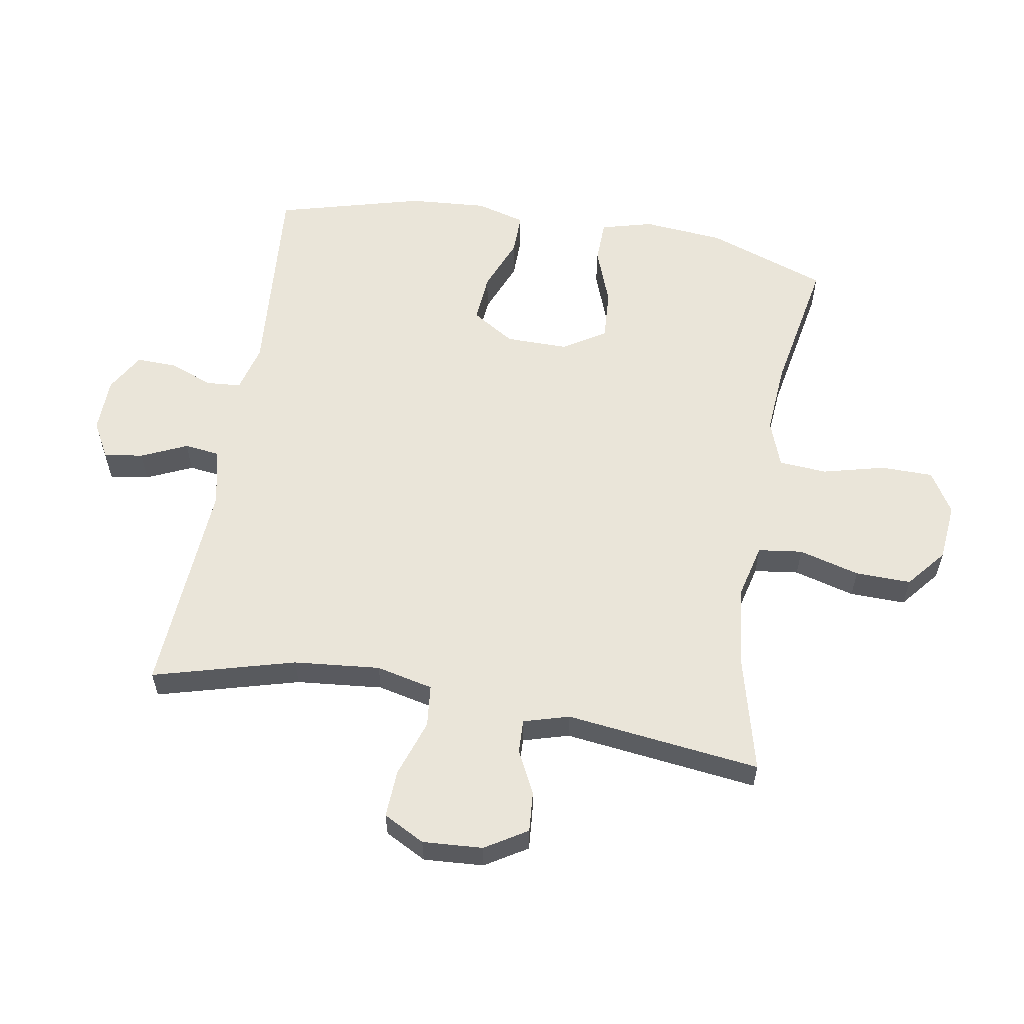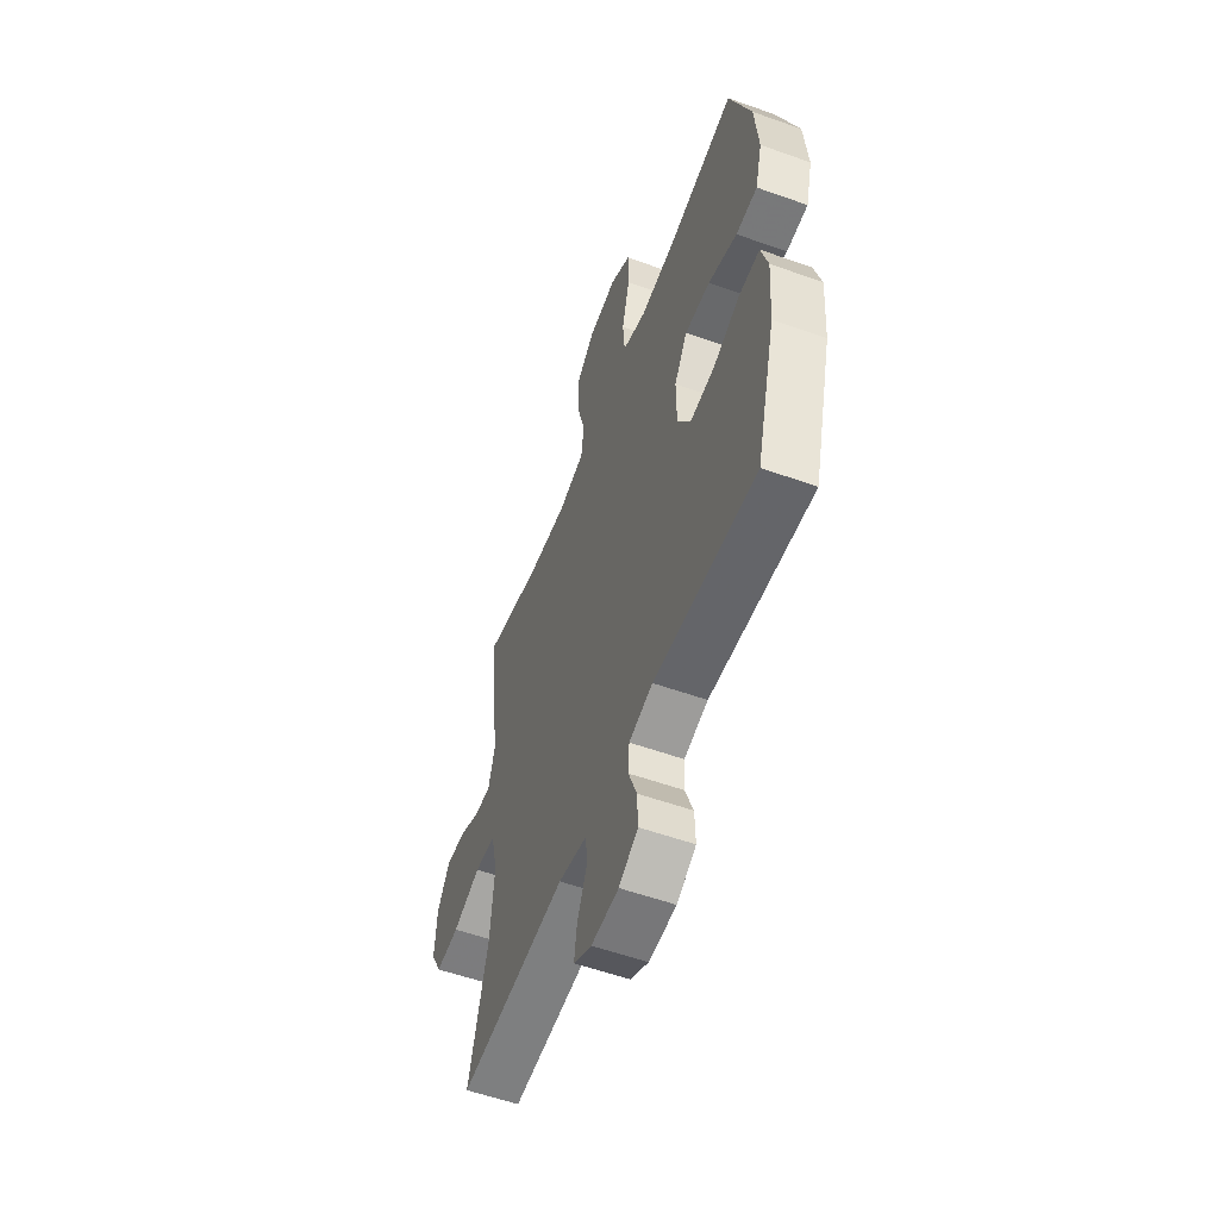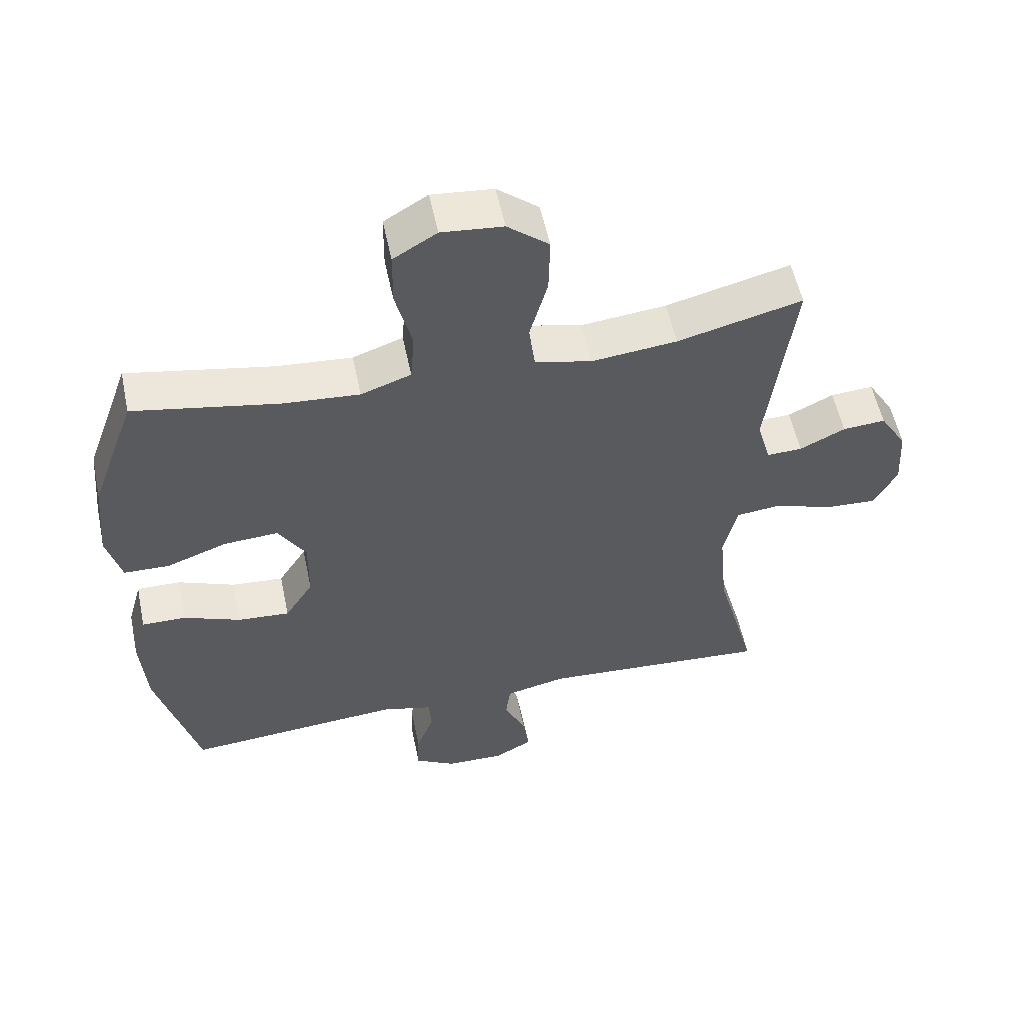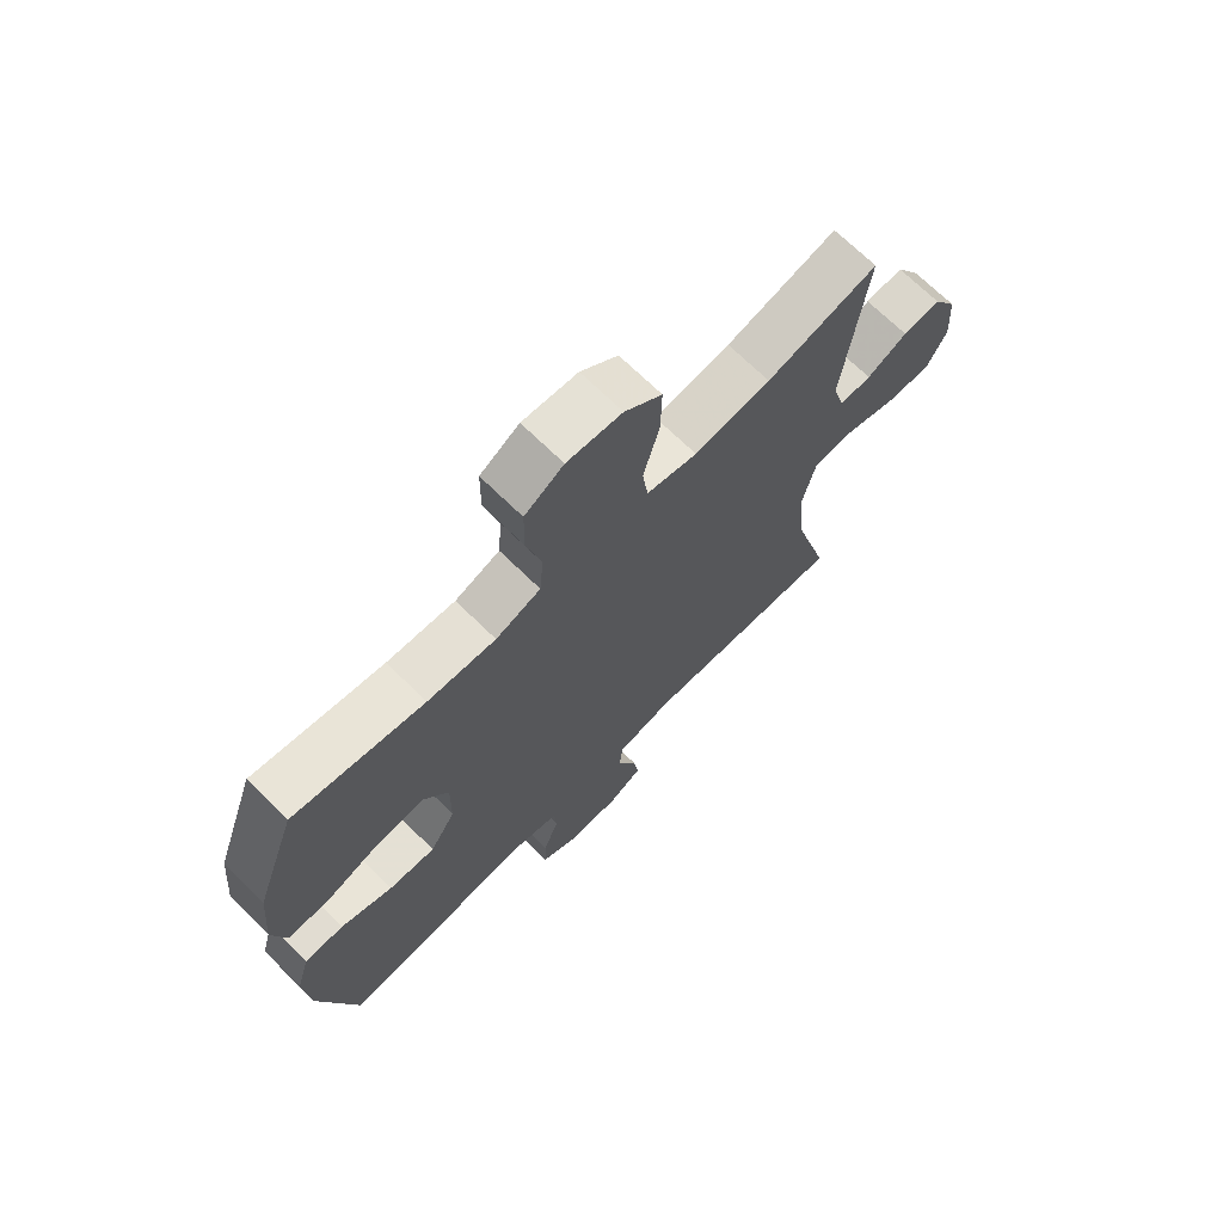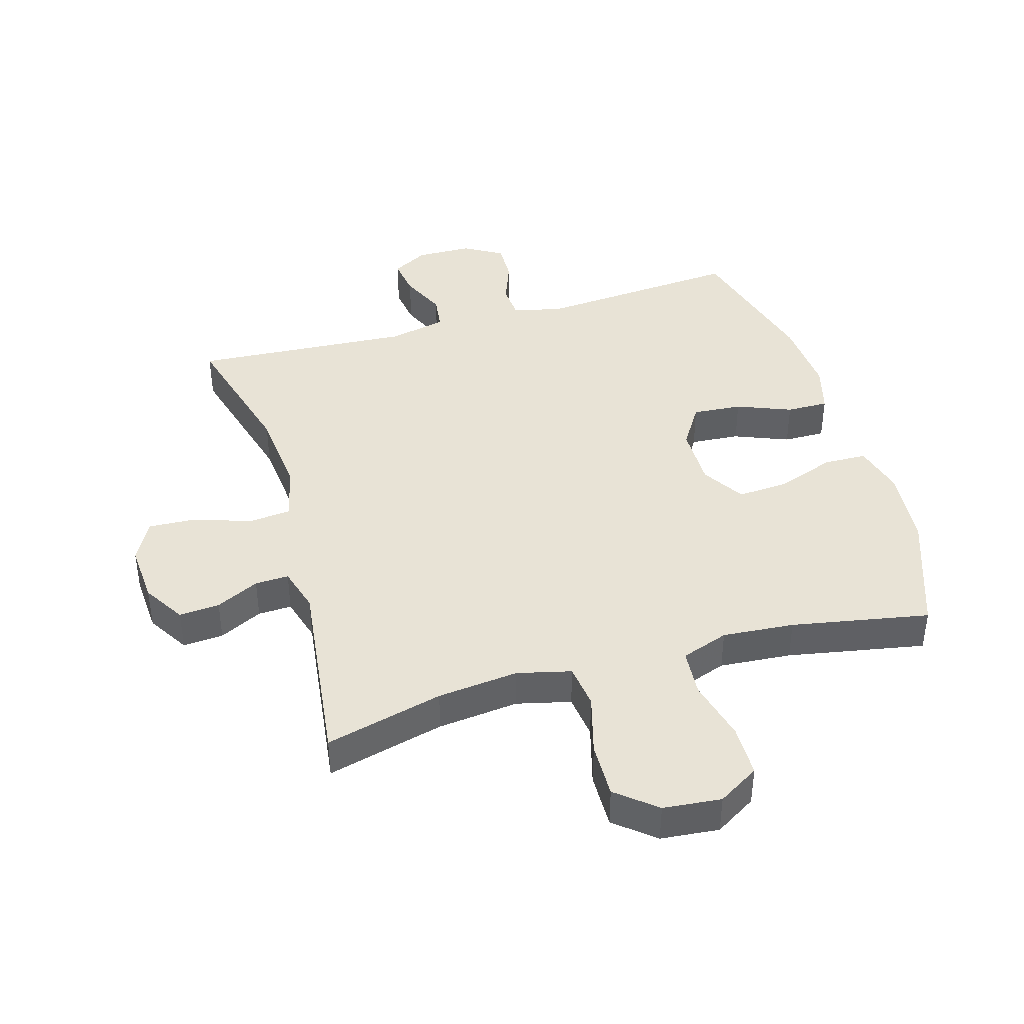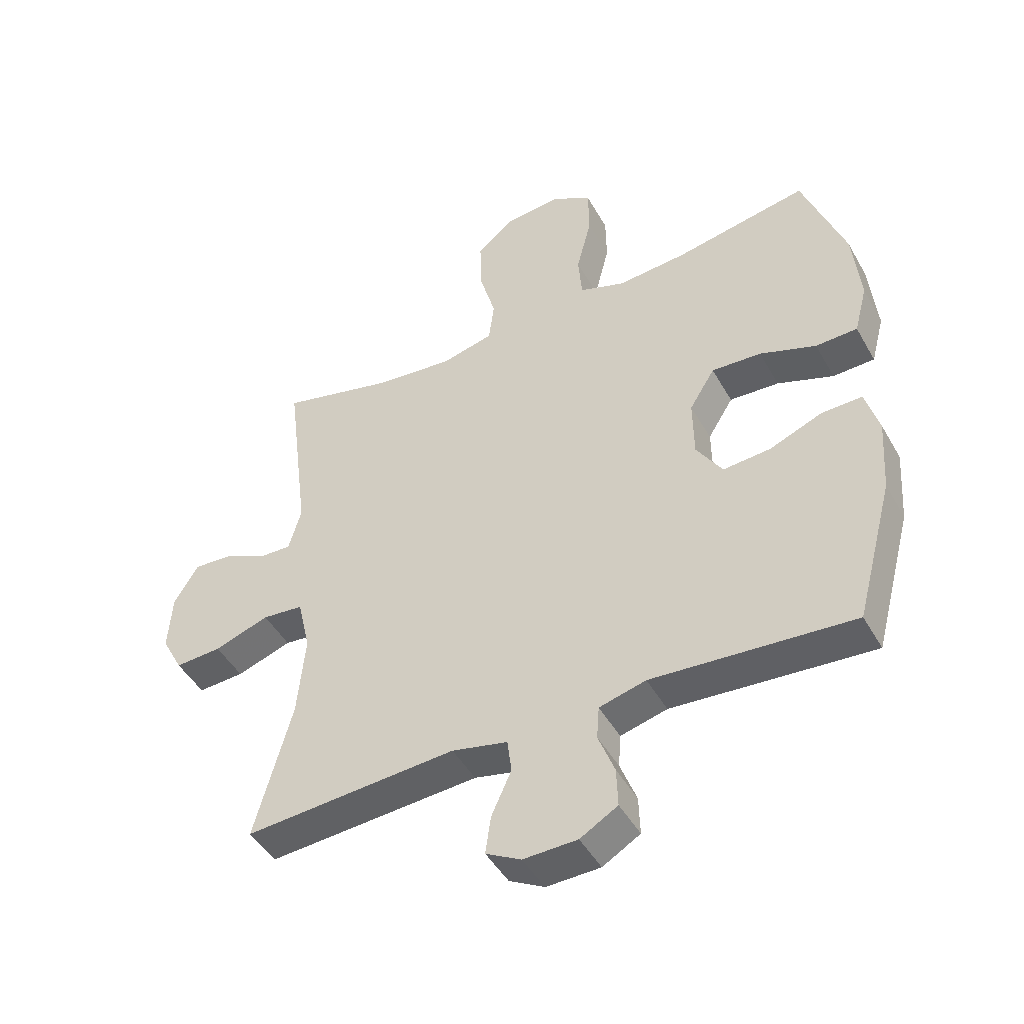
<metadata>
{"format":"obj","ext":"obj","renderer":"f3d","projection":"perspective","resolution":1024,"background":"white","views":[{"elev":58.0,"azim":-80.4,"up":"+Y"},{"elev":-56.0,"azim":69.5,"up":"+Z"},{"elev":55.5,"azim":168.2,"up":"+Z"},{"elev":69.8,"azim":134.5,"up":"+Z"},{"elev":41.4,"azim":-16.3,"up":"+Y"},{"elev":-46.6,"azim":28.2,"up":"+Z"}]}
</metadata>
<code>
v 0.5 0.07 -0.5
v 0.169 0.07 -0.474
v 0.092 0.07 -0.494
v 0.088 0.07 -0.549
v 0.115 0.07 -0.62
v 0.117 0.07 -0.684
v 0.055 0.07 -0.72
v -0.034 0.07 -0.722
v -0.092 0.07 -0.69
v -0.083 0.07 -0.627
v -0.05 0.07 -0.554
v -0.057 0.07 -0.498
v -0.149 0.07 -0.477
v -0.5 0.07 -0.5
v -0.438 0.07 -0.273
v -0.425 0.07 -0.135
v -0.446 0.07 -0.044
v -0.514 0.07 -0.037
v -0.605 0.07 -0.068
v -0.682 0.07 -0.072
v -0.717 0.07 -0.006
v -0.711 0.07 0.09
v -0.67 0.07 0.157
v -0.605 0.07 0.152
v -0.536 0.07 0.118
v -0.482 0.07 0.116
v -0.461 0.07 0.189
v -0.5 0.07 0.5
v -0.311 0.07 0.452
v -0.181 0.07 0.438
v -0.095 0.07 0.459
v -0.086 0.07 0.53
v -0.113 0.07 0.627
v -0.115 0.07 0.716
v -0.052 0.07 0.768
v 0.041 0.07 0.777
v 0.107 0.07 0.737
v 0.108 0.07 0.653
v 0.083 0.07 0.554
v 0.089 0.07 0.477
v 0.165 0.07 0.45
v 0.28 0.07 0.459
v 0.5 0.07 0.5
v 0.569 0.07 0.308
v 0.581 0.07 0.179
v 0.559 0.07 0.096
v 0.49 0.07 0.094
v 0.397 0.07 0.128
v 0.315 0.07 0.133
v 0.273 0.07 0.065
v 0.274 0.07 -0.035
v 0.317 0.07 -0.103
v 0.396 0.07 -0.097
v 0.483 0.07 -0.062
v 0.55 0.07 -0.061
v 0.572 0.07 -0.14
v 0.563 0.07 -0.265
v 0.5 0 -0.5
v 0.169 0 -0.474
v 0.092 0 -0.494
v 0.088 0 -0.549
v 0.115 0 -0.62
v 0.117 0 -0.684
v 0.055 0 -0.72
v -0.034 0 -0.722
v -0.092 0 -0.69
v -0.083 0 -0.627
v -0.05 0 -0.554
v -0.057 0 -0.498
v -0.149 0 -0.477
v -0.5 0 -0.5
v -0.438 0 -0.273
v -0.425 0 -0.135
v -0.446 0 -0.044
v -0.514 0 -0.037
v -0.605 0 -0.068
v -0.682 0 -0.072
v -0.717 0 -0.006
v -0.711 0 0.09
v -0.67 0 0.157
v -0.605 0 0.152
v -0.536 0 0.118
v -0.482 0 0.116
v -0.461 0 0.189
v -0.5 0 0.5
v -0.311 0 0.452
v -0.181 0 0.438
v -0.095 0 0.459
v -0.086 0 0.53
v -0.113 0 0.627
v -0.115 0 0.716
v -0.052 0 0.768
v 0.041 0 0.777
v 0.107 0 0.737
v 0.108 0 0.653
v 0.083 0 0.554
v 0.089 0 0.477
v 0.165 0 0.45
v 0.28 0 0.459
v 0.5 0 0.5
v 0.569 0 0.308
v 0.581 0 0.179
v 0.559 0 0.096
v 0.49 0 0.094
v 0.397 0 0.128
v 0.315 0 0.133
v 0.273 0 0.065
v 0.274 0 -0.035
v 0.317 0 -0.103
v 0.396 0 -0.097
v 0.483 0 -0.062
v 0.55 0 -0.061
v 0.572 0 -0.14
v 0.563 0 -0.265
f 57 1 2
f 56 57 2
f 55 56 2
f 54 55 2
f 53 54 2
f 52 53 2 3
f 51 52 3
f 50 51 3
f 46 47 48
f 45 46 48
f 44 45 48
f 43 44 48
f 42 43 48
f 41 42 48 49
f 40 41 49 50
f 37 38 39
f 36 37 39
f 35 36 39
f 34 35 39
f 33 34 39
f 32 33 39
f 31 32 39 40
f 40 50 3
f 31 40 3
f 30 31 3
f 27 28 29
f 30 3 4
f 29 30 4
f 27 29 4
f 26 27 4
f 23 24 25
f 22 23 25
f 21 22 25
f 20 21 25
f 19 20 25
f 18 19 25
f 17 18 25 26
f 13 14 15
f 12 13 15 16
f 9 10 11
f 8 9 11
f 7 8 11
f 6 7 11
f 5 6 11
f 4 5 11
f 4 11 12
f 16 17 26
f 12 16 26
f 4 12 26
f 59 58 114
f 59 114 113
f 59 113 112
f 59 112 111
f 59 111 110
f 60 59 110 109
f 60 109 108
f 60 108 107
f 105 104 103
f 105 103 102
f 105 102 101
f 105 101 100
f 105 100 99
f 106 105 99 98
f 107 106 98 97
f 96 95 94
f 96 94 93
f 96 93 92
f 96 92 91
f 96 91 90
f 96 90 89
f 97 96 89 88
f 60 107 97
f 60 97 88
f 60 88 87
f 86 85 84
f 61 60 87
f 61 87 86
f 61 86 84
f 61 84 83
f 82 81 80
f 82 80 79
f 82 79 78
f 82 78 77
f 82 77 76
f 82 76 75
f 83 82 75 74
f 72 71 70
f 73 72 70 69
f 68 67 66
f 68 66 65
f 68 65 64
f 68 64 63
f 68 63 62
f 68 62 61
f 69 68 61
f 83 74 73
f 83 73 69
f 83 69 61
f 1 58 59 2
f 2 59 60 3
f 3 60 61 4
f 4 61 62 5
f 5 62 63 6
f 6 63 64 7
f 7 64 65 8
f 8 65 66 9
f 9 66 67 10
f 10 67 68 11
f 11 68 69 12
f 12 69 70 13
f 13 70 71 14
f 14 71 72 15
f 15 72 73 16
f 16 73 74 17
f 17 74 75 18
f 18 75 76 19
f 19 76 77 20
f 20 77 78 21
f 21 78 79 22
f 22 79 80 23
f 23 80 81 24
f 24 81 82 25
f 25 82 83 26
f 26 83 84 27
f 27 84 85 28
f 28 85 86 29
f 29 86 87 30
f 30 87 88 31
f 31 88 89 32
f 32 89 90 33
f 33 90 91 34
f 34 91 92 35
f 35 92 93 36
f 36 93 94 37
f 37 94 95 38
f 38 95 96 39
f 39 96 97 40
f 40 97 98 41
f 41 98 99 42
f 42 99 100 43
f 43 100 101 44
f 44 101 102 45
f 45 102 103 46
f 46 103 104 47
f 47 104 105 48
f 48 105 106 49
f 49 106 107 50
f 50 107 108 51
f 51 108 109 52
f 52 109 110 53
f 53 110 111 54
f 54 111 112 55
f 55 112 113 56
f 56 113 114 57
f 57 114 58 1

</code>
